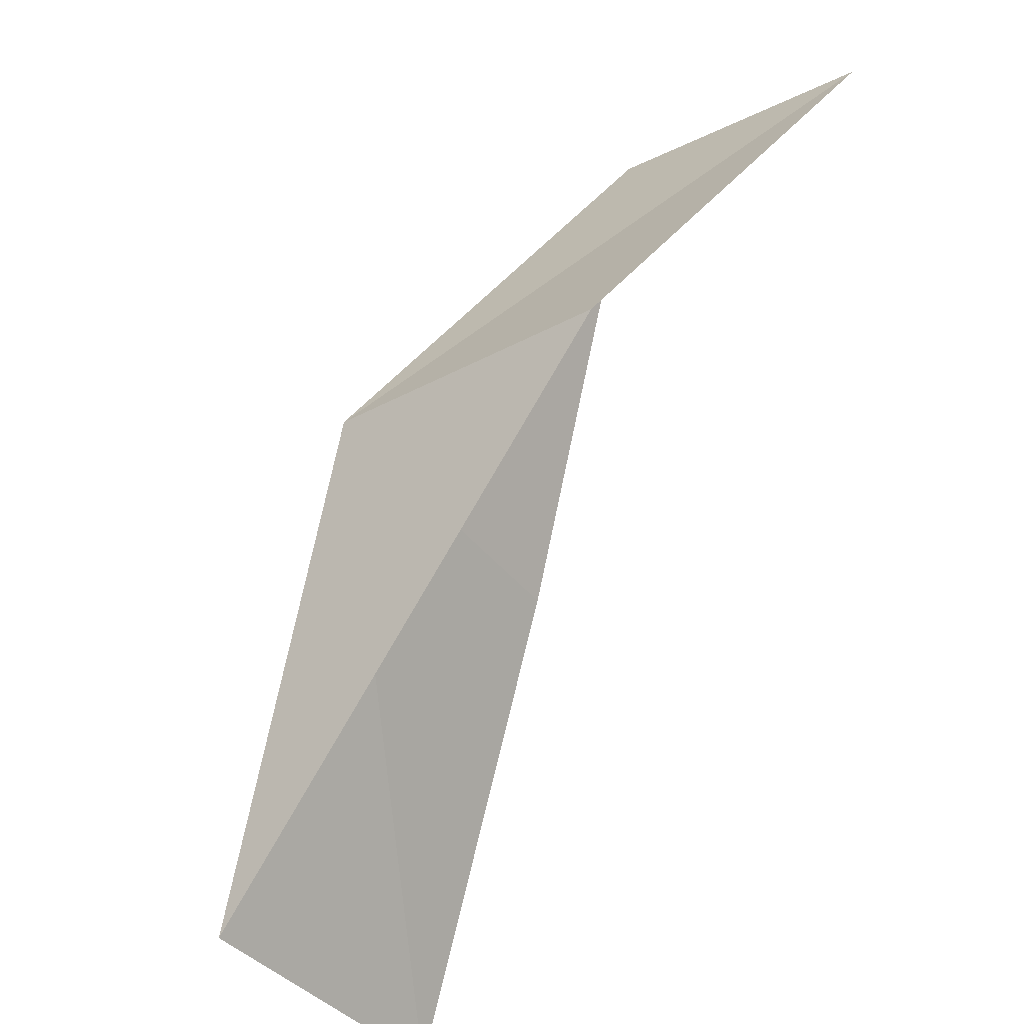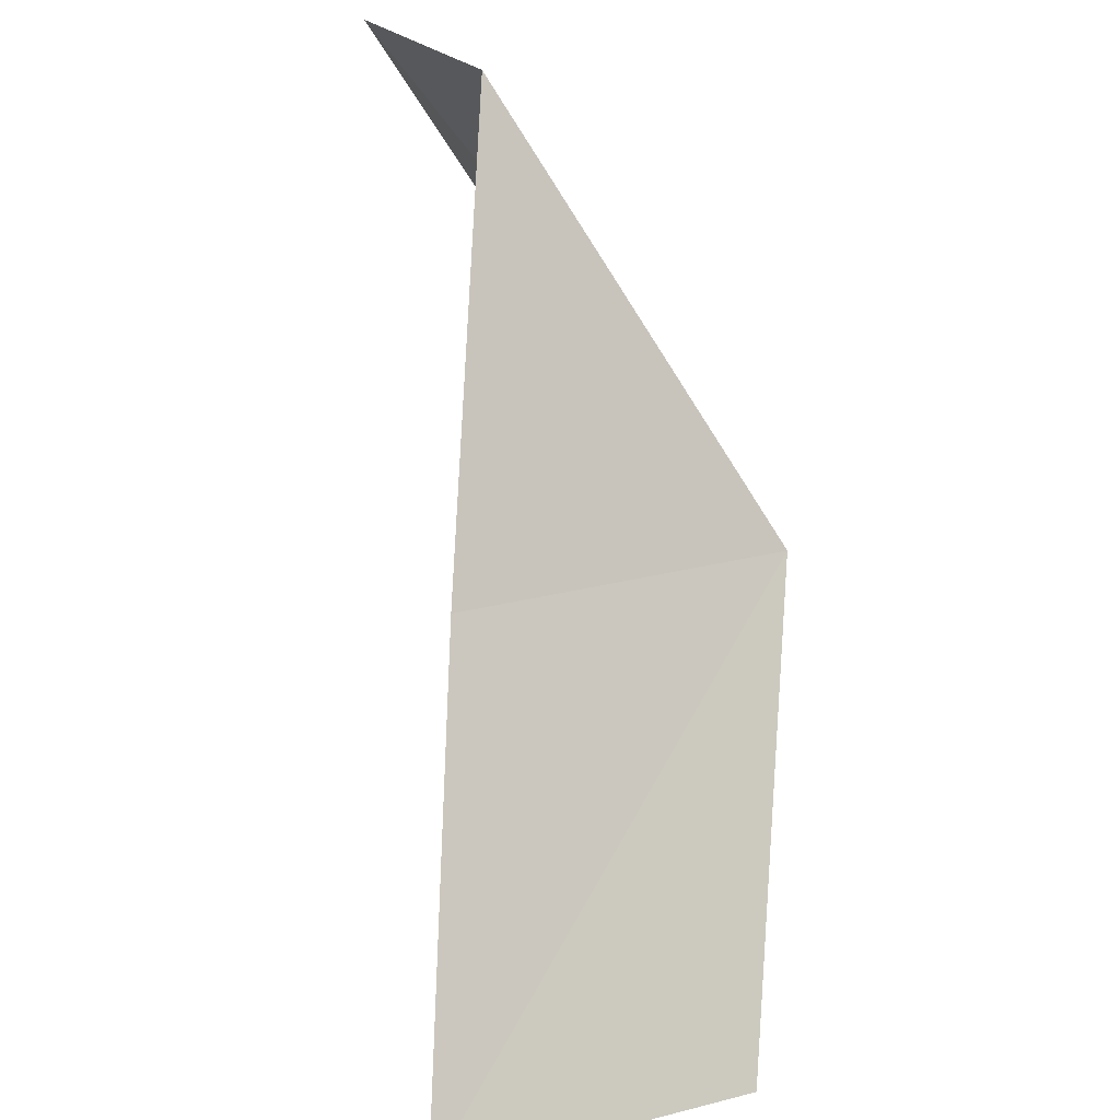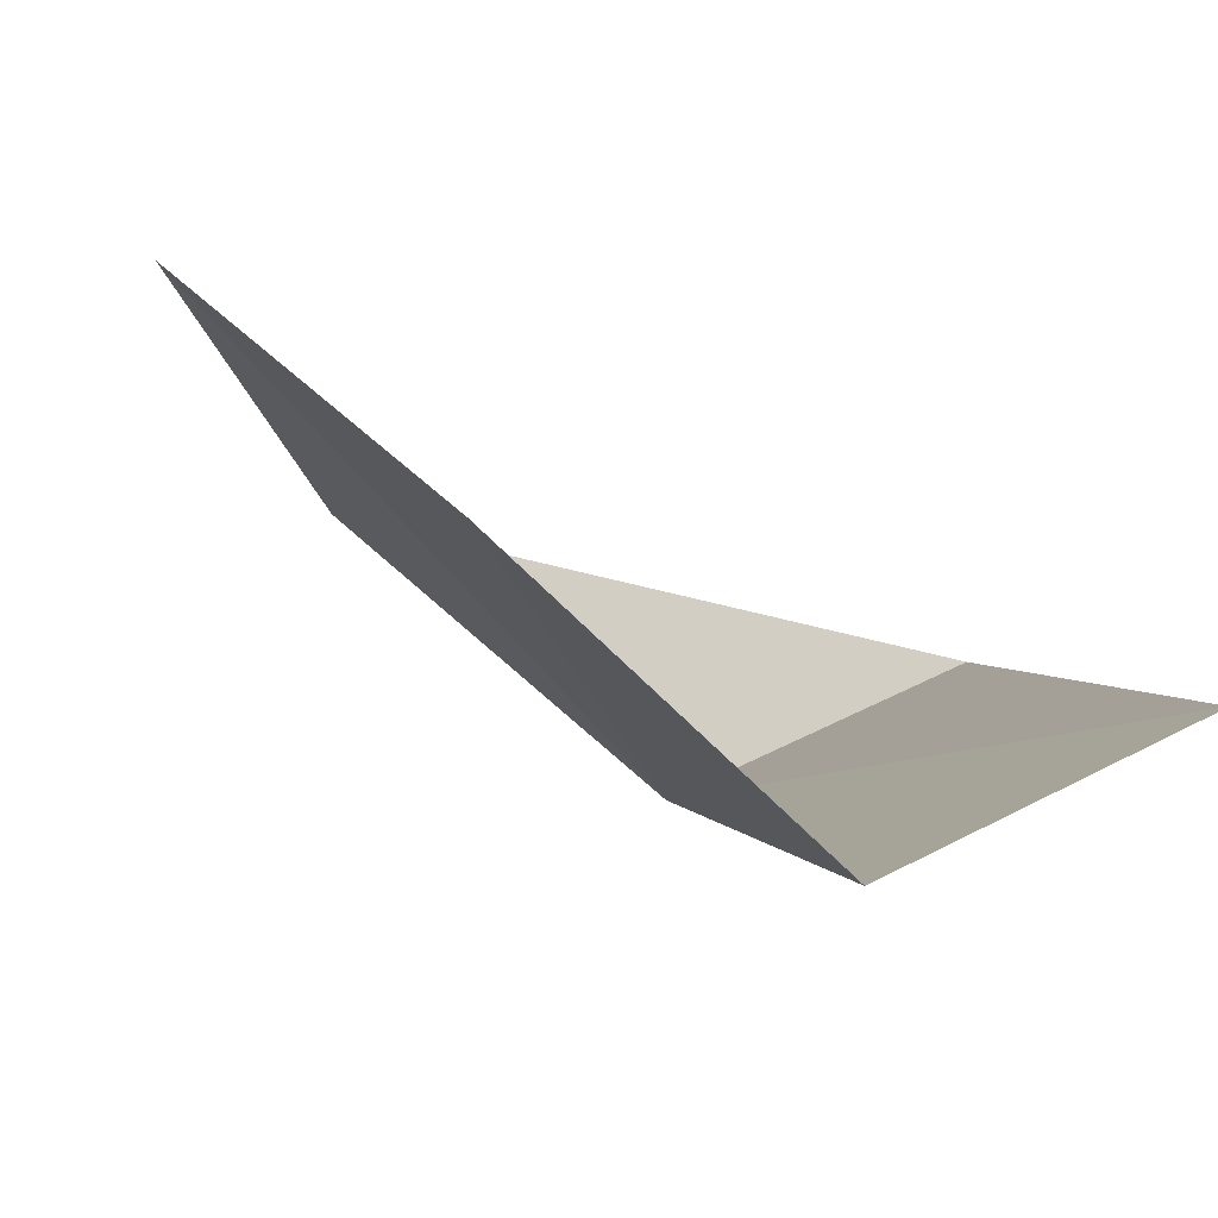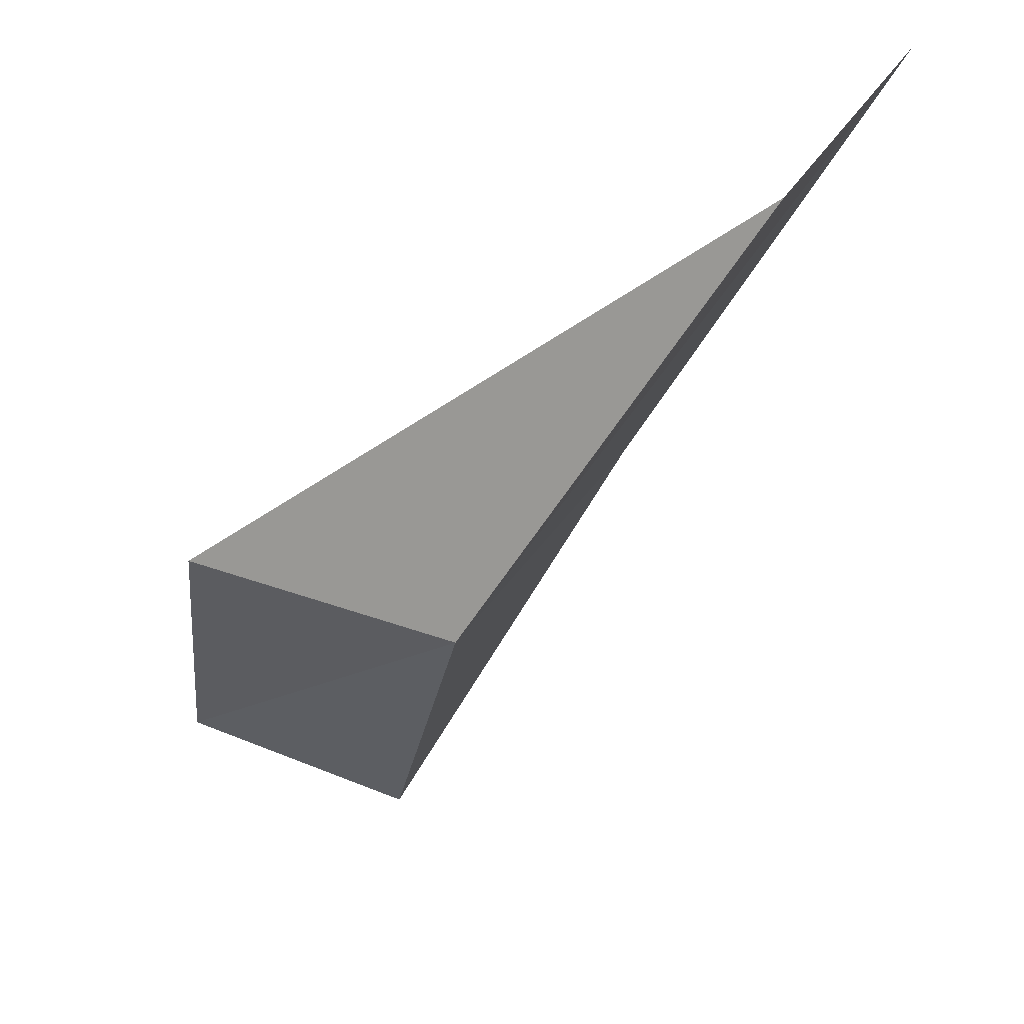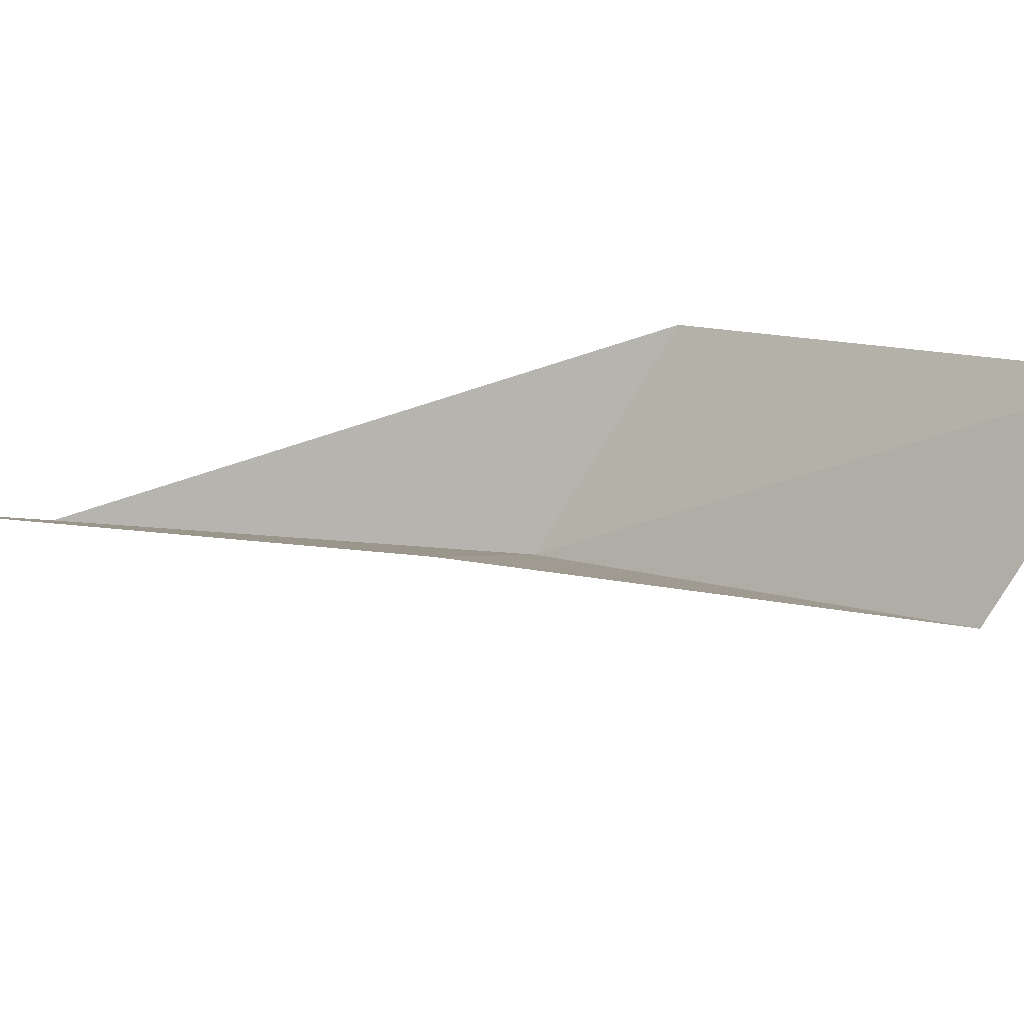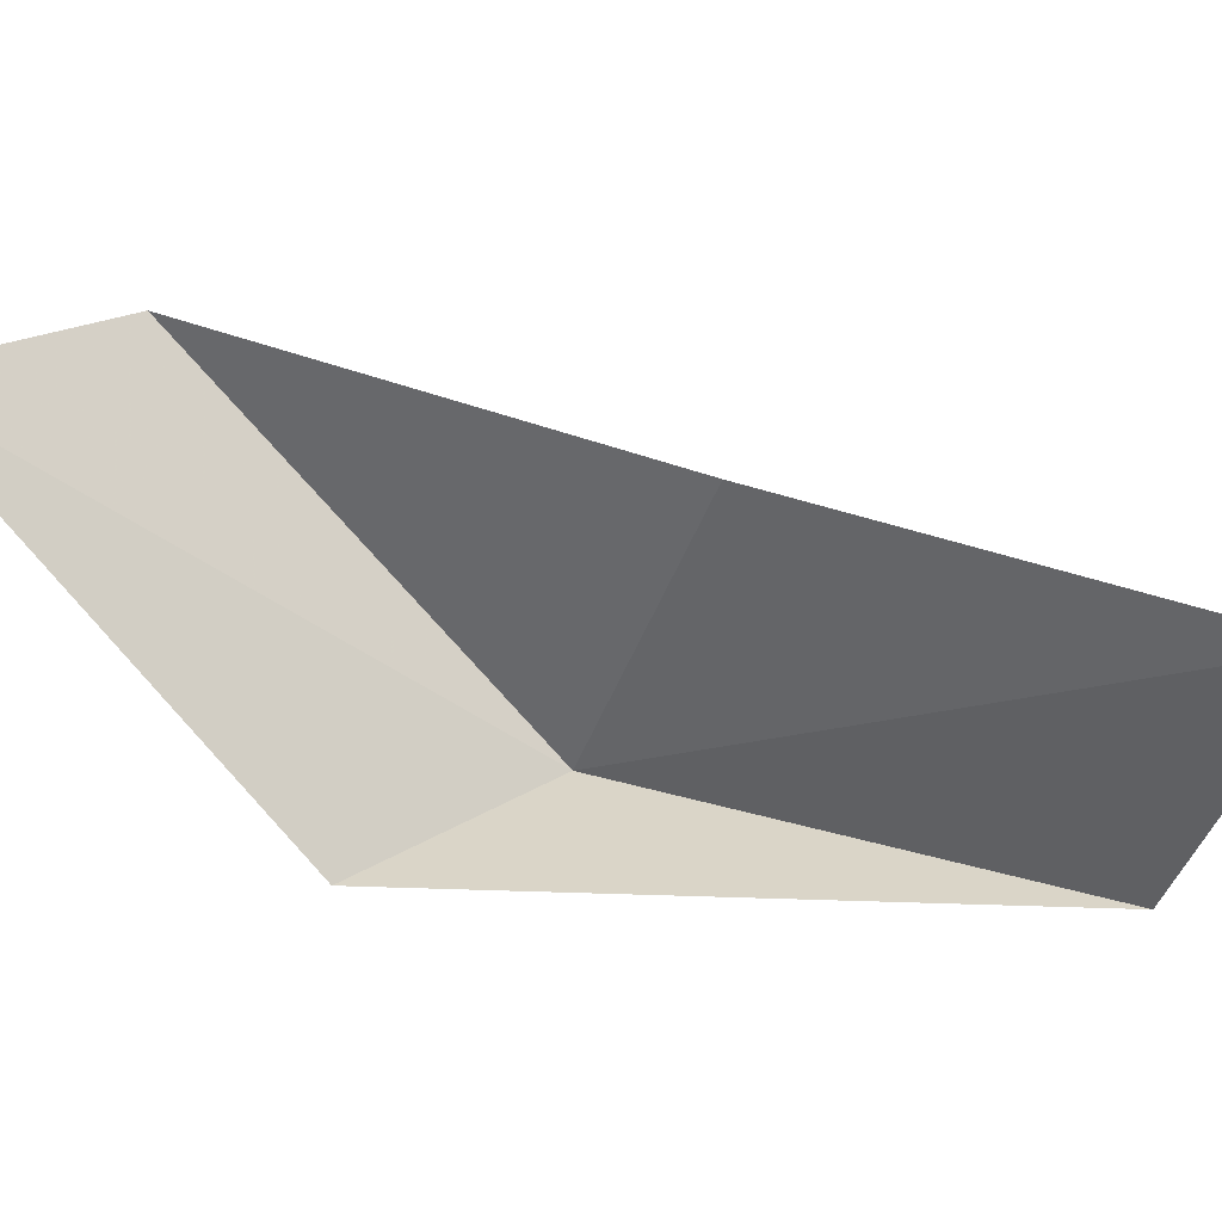
<metadata>
{"format":"obj","ext":"obj","renderer":"f3d","projection":"perspective","resolution":1024,"background":"white","views":[{"elev":-39.0,"azim":61.0,"up":"+Z"},{"elev":23.0,"azim":-87.3,"up":"+Z"},{"elev":36.9,"azim":-5.9,"up":"+Y"},{"elev":-55.5,"azim":-179.1,"up":"+Y"},{"elev":66.4,"azim":-53.9,"up":"+Y"},{"elev":60.8,"azim":138.9,"up":"+Y"}]}
</metadata>
<code>
v 27.08 -41.2 61.02
v 25.43 -38.05 61.02
v 27.9 -38.21 65.53
v 30.31 -36.8 65.53
v 29.67 -39.87 61.02
v 22.82 -38 56.66
v 24.28 -40.96 56.66
f 1 3 2
f 1 5 4
f 1 4 3
f 1 6 7
f 1 2 6
f 1 7 5

</code>
